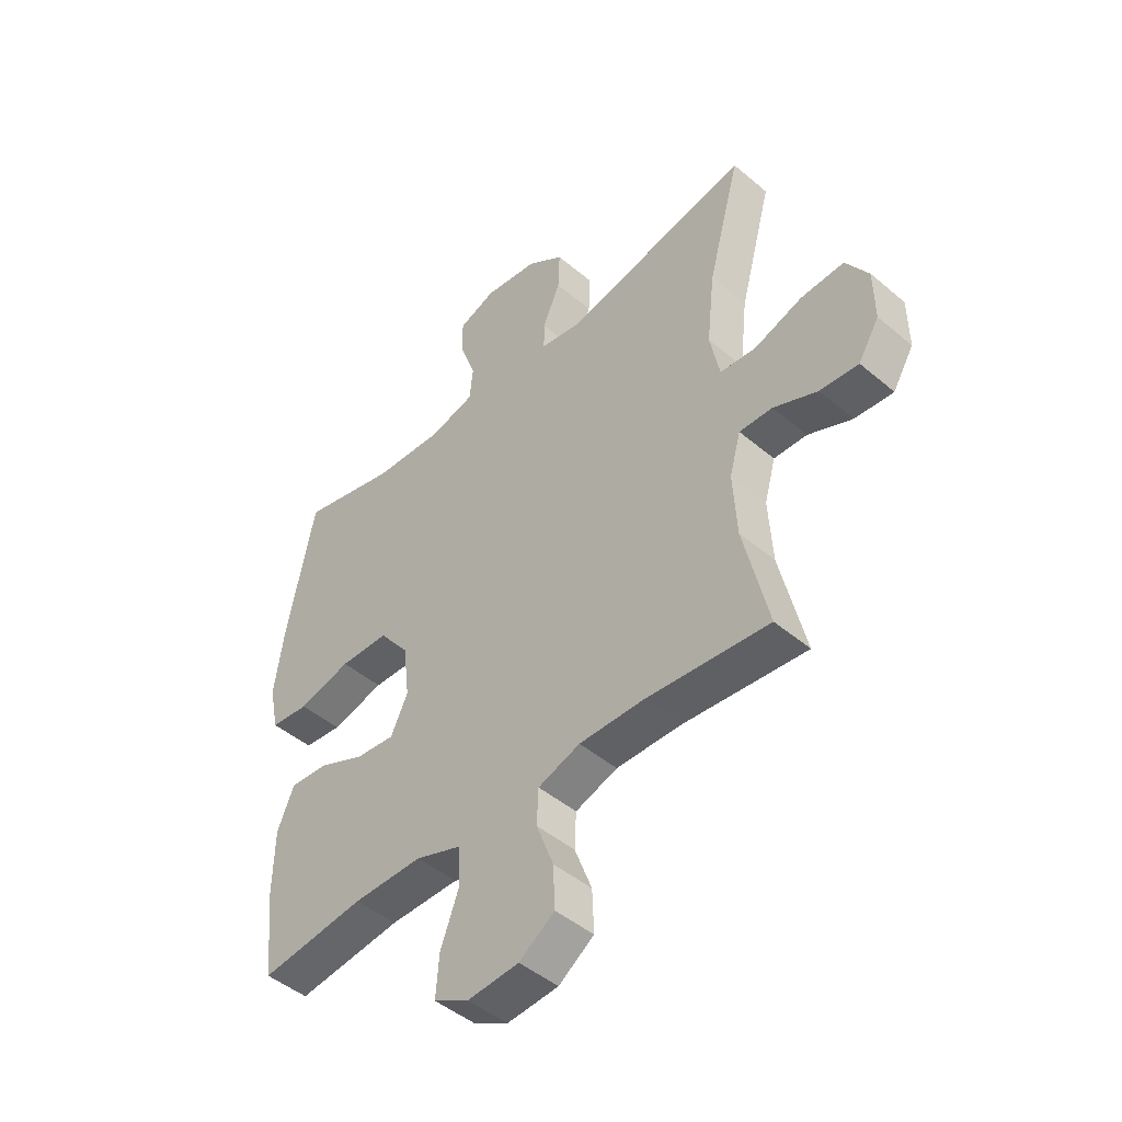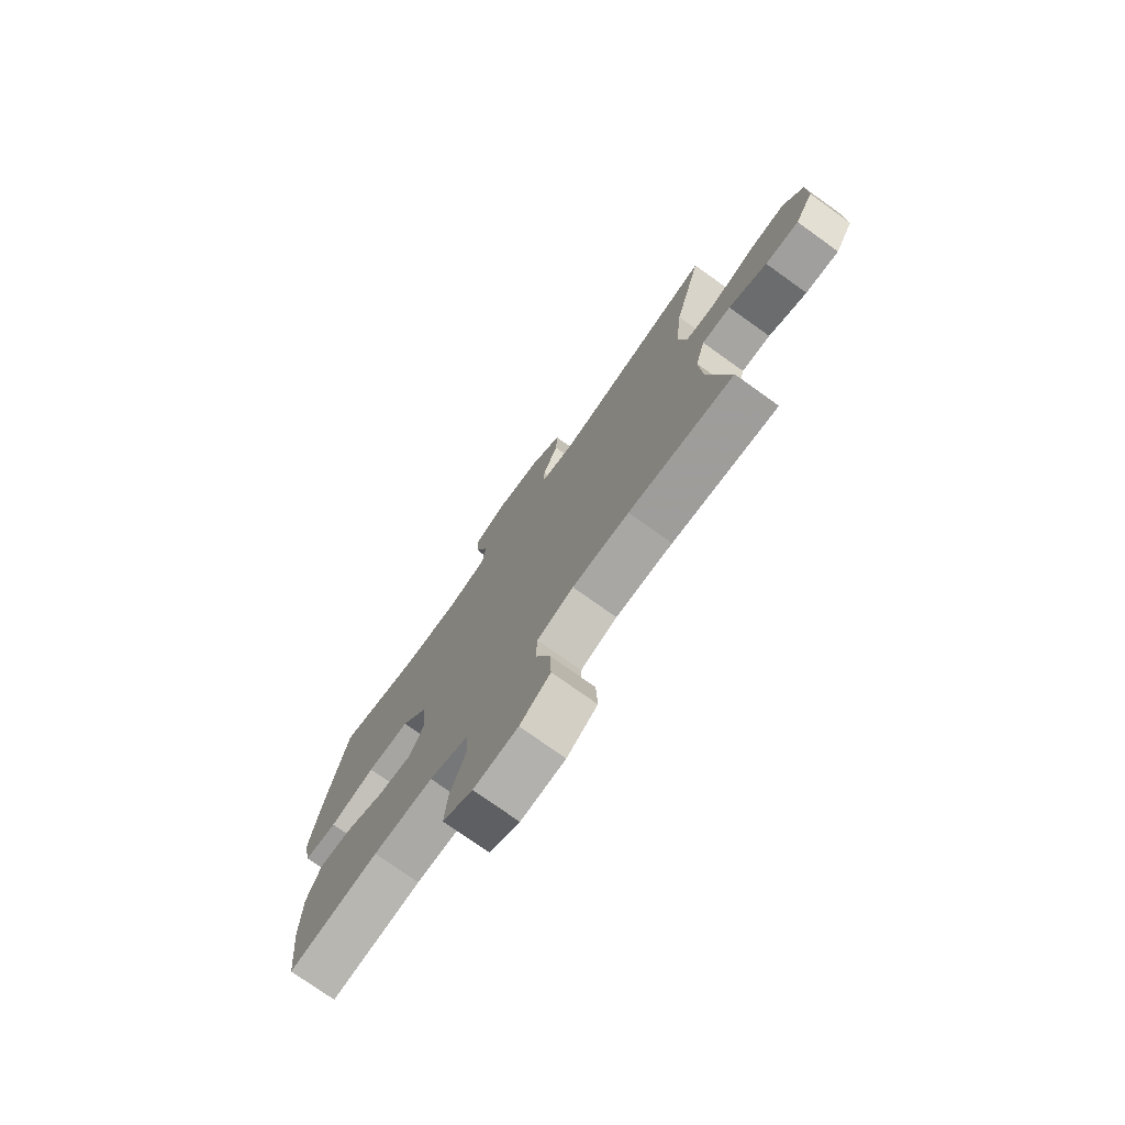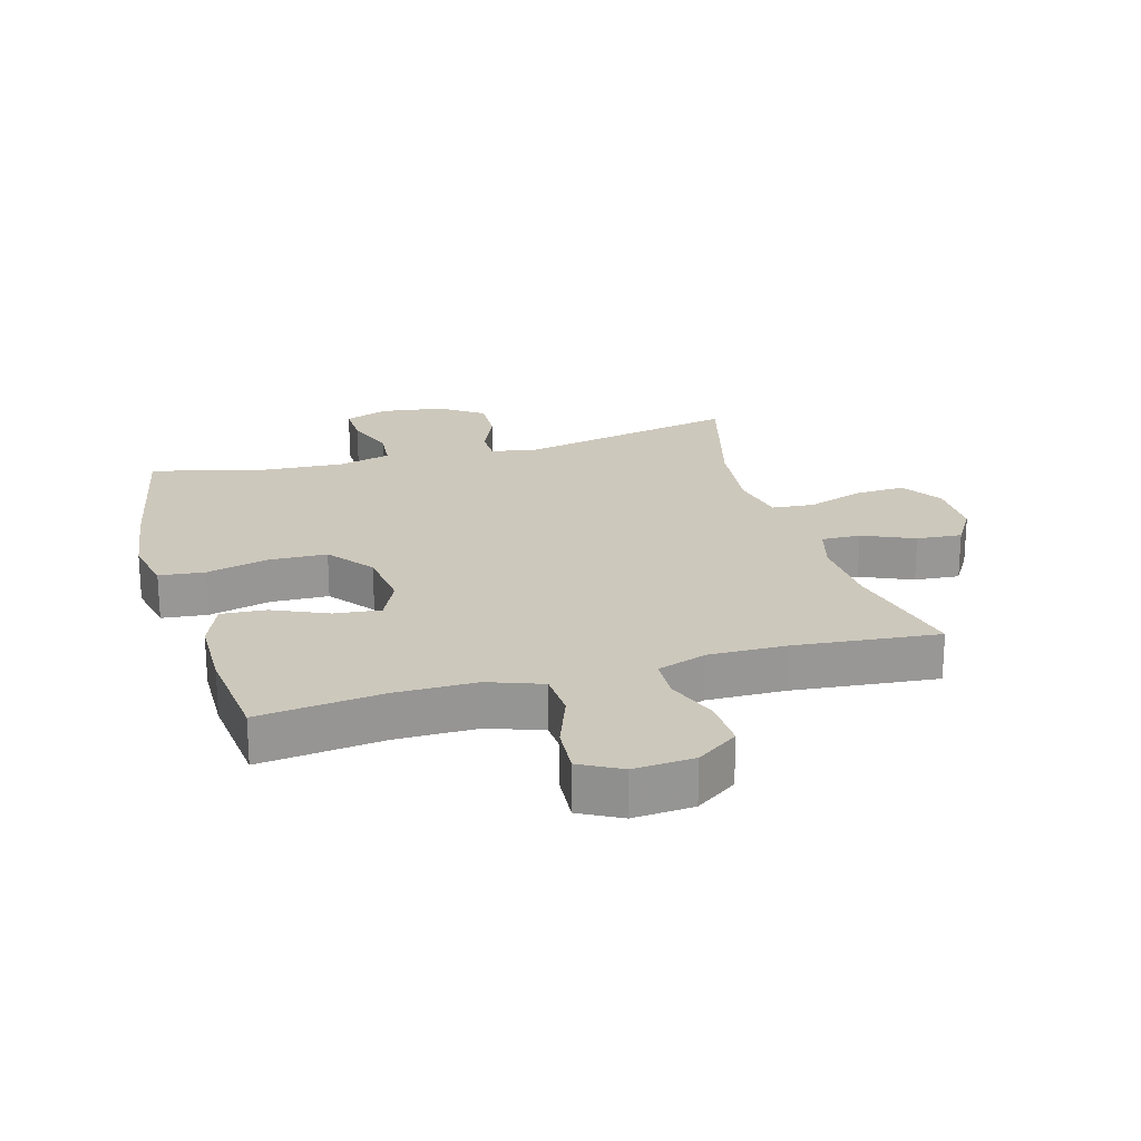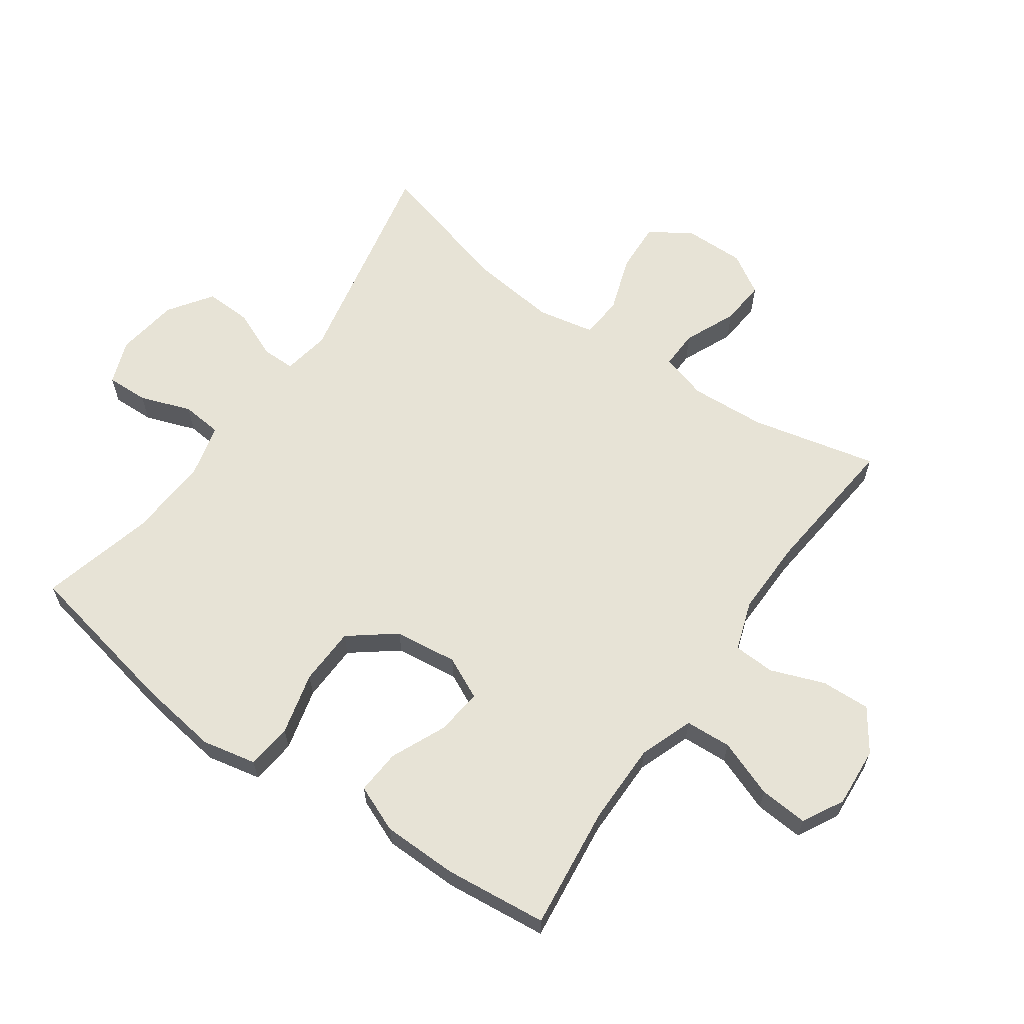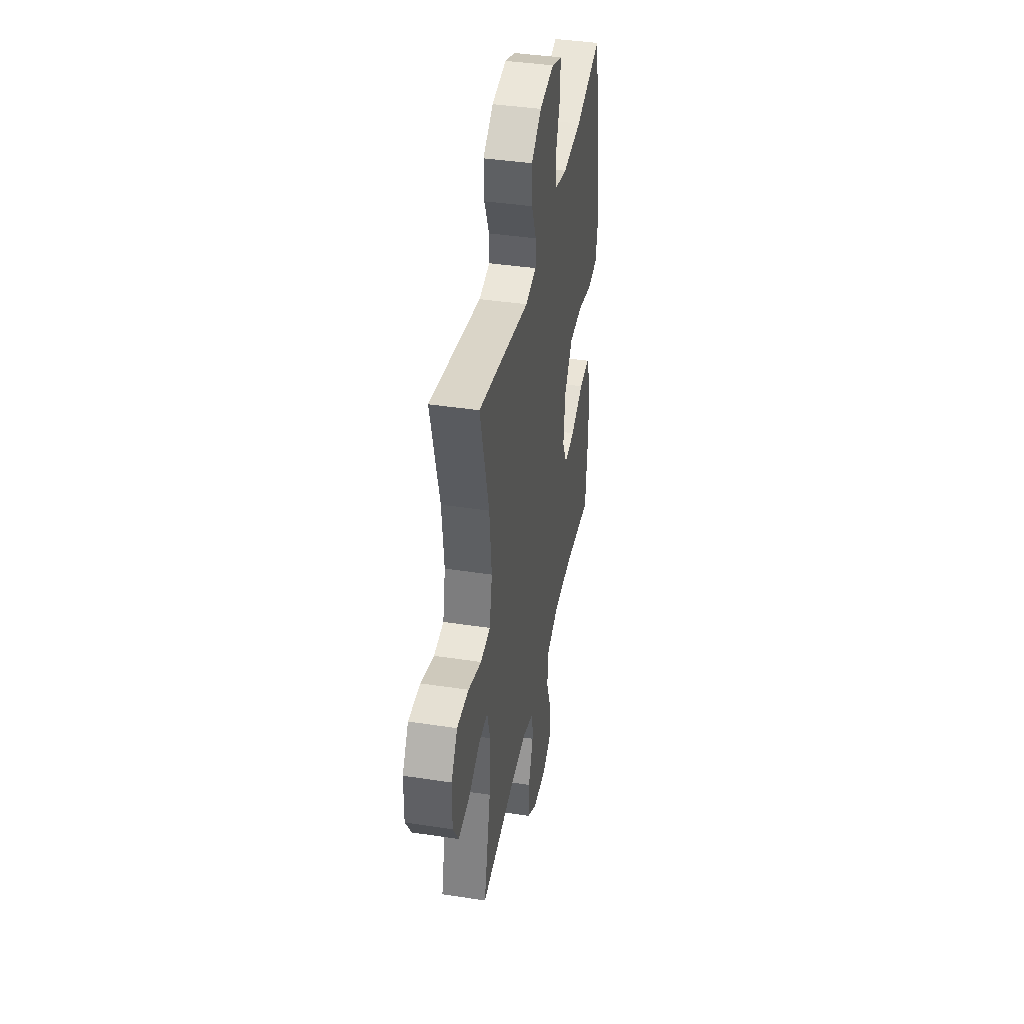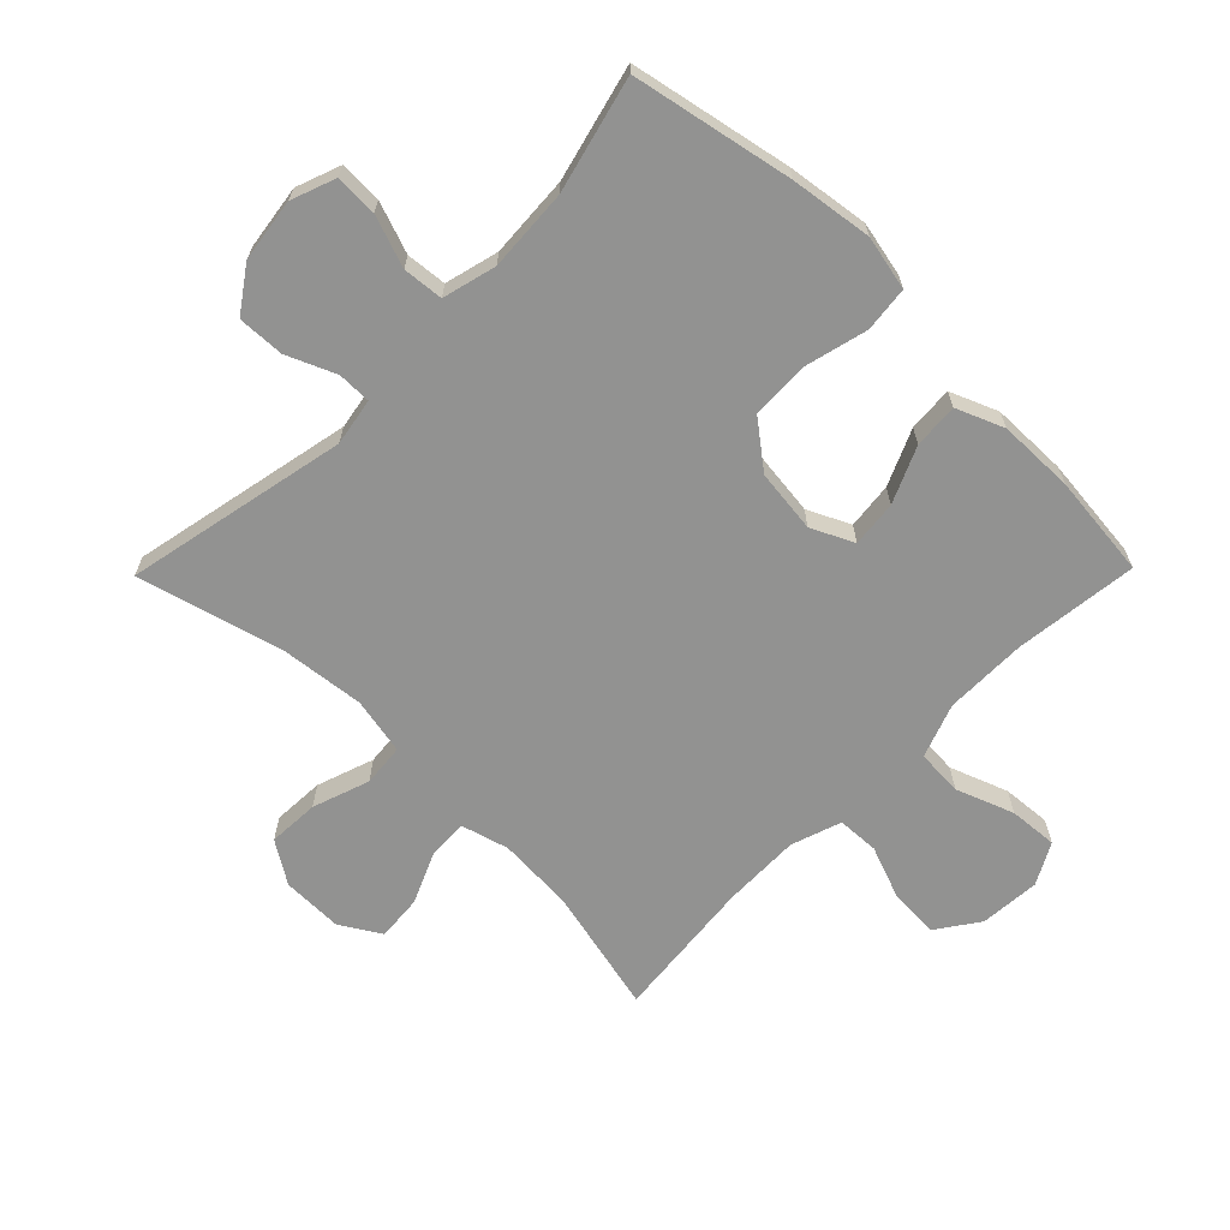
<metadata>
{"format":"obj","ext":"obj","renderer":"f3d","projection":"perspective","resolution":1024,"background":"white","views":[{"elev":-46.7,"azim":-133.8,"up":"+Z"},{"elev":-75.6,"azim":-125.6,"up":"+Z"},{"elev":22.1,"azim":164.0,"up":"+Y"},{"elev":62.7,"azim":125.1,"up":"+Y"},{"elev":40.5,"azim":-79.4,"up":"+Z"},{"elev":-66.2,"azim":45.5,"up":"+Y"}]}
</metadata>
<code>
v -0.5 0.07 -0.5
v -0.454 0.07 -0.3
v -0.447 0.07 -0.18
v -0.468 0.07 -0.105
v -0.53 0.07 -0.107
v -0.612 0.07 -0.143
v -0.684 0.07 -0.149
v -0.723 0.07 -0.085
v -0.722 0.07 0.011
v -0.68 0.07 0.077
v -0.599 0.07 0.073
v -0.509 0.07 0.042
v -0.442 0.07 0.048
v -0.424 0.07 0.138
v -0.439 0.07 0.273
v -0.5 0.07 0.5
v -0.149 0.07 0.427
v -0.074 0.07 0.44
v -0.074 0.07 0.493
v -0.107 0.07 0.57
v -0.11 0.07 0.644
v -0.041 0.07 0.692
v 0.059 0.07 0.706
v 0.129 0.07 0.68
v 0.127 0.07 0.613
v 0.098 0.07 0.532
v 0.104 0.07 0.468
v 0.189 0.07 0.446
v 0.319 0.07 0.454
v 0.5 0.07 0.5
v 0.551 0.07 0.246
v 0.569 0.07 0.117
v 0.551 0.07 0.031
v 0.479 0.07 0.023
v 0.38 0.07 0.048
v 0.288 0.07 0.045
v 0.232 0.07 -0.027
v 0.22 0.07 -0.127
v 0.252 0.07 -0.194
v 0.325 0.07 -0.186
v 0.413 0.07 -0.147
v 0.484 0.07 -0.142
v 0.515 0.07 -0.217
v 0.517 0.07 -0.337
v 0.5 0.07 -0.5
v 0.304 0.07 -0.477
v 0.174 0.07 -0.477
v 0.089 0.07 -0.508
v 0.085 0.07 -0.581
v 0.119 0.07 -0.672
v 0.125 0.07 -0.749
v 0.06 0.07 -0.784
v -0.036 0.07 -0.777
v -0.102 0.07 -0.731
v -0.099 0.07 -0.653
v -0.067 0.07 -0.568
v -0.07 0.07 -0.502
v -0.149 0.07 -0.475
v -0.272 0.07 -0.477
v -0.5 0 -0.5
v -0.454 0 -0.3
v -0.447 0 -0.18
v -0.468 0 -0.105
v -0.53 0 -0.107
v -0.612 0 -0.143
v -0.684 0 -0.149
v -0.723 0 -0.085
v -0.722 0 0.011
v -0.68 0 0.077
v -0.599 0 0.073
v -0.509 0 0.042
v -0.442 0 0.048
v -0.424 0 0.138
v -0.439 0 0.273
v -0.5 0 0.5
v -0.149 0 0.427
v -0.074 0 0.44
v -0.074 0 0.493
v -0.107 0 0.57
v -0.11 0 0.644
v -0.041 0 0.692
v 0.059 0 0.706
v 0.129 0 0.68
v 0.127 0 0.613
v 0.098 0 0.532
v 0.104 0 0.468
v 0.189 0 0.446
v 0.319 0 0.454
v 0.5 0 0.5
v 0.551 0 0.246
v 0.569 0 0.117
v 0.551 0 0.031
v 0.479 0 0.023
v 0.38 0 0.048
v 0.288 0 0.045
v 0.232 0 -0.027
v 0.22 0 -0.127
v 0.252 0 -0.194
v 0.325 0 -0.186
v 0.413 0 -0.147
v 0.484 0 -0.142
v 0.515 0 -0.217
v 0.517 0 -0.337
v 0.5 0 -0.5
v 0.304 0 -0.477
v 0.174 0 -0.477
v 0.089 0 -0.508
v 0.085 0 -0.581
v 0.119 0 -0.672
v 0.125 0 -0.749
v 0.06 0 -0.784
v -0.036 0 -0.777
v -0.102 0 -0.731
v -0.099 0 -0.653
v -0.067 0 -0.568
v -0.07 0 -0.502
v -0.149 0 -0.475
v -0.272 0 -0.477
f 54 55 56
f 53 54 56
f 52 53 56
f 51 52 56
f 50 51 56
f 49 50 56
f 48 49 56 57
f 47 48 57 58
f 44 45 46
f 43 44 46
f 42 43 46
f 41 42 46
f 40 41 46
f 46 47 58
f 40 46 58
f 39 40 58
f 33 34 35
f 32 33 35
f 31 32 35
f 30 31 35
f 29 30 35
f 28 29 35 36
f 27 28 36 37
f 24 25 26
f 23 24 26
f 22 23 26
f 21 22 26
f 20 21 26
f 19 20 26
f 18 19 26 27
f 27 37 38
f 18 27 38
f 17 18 38
f 10 11 12
f 9 10 12
f 8 9 12
f 7 8 12
f 6 7 12
f 5 6 12
f 4 5 12 13
f 3 4 13 14
f 59 1 2
f 59 2 3 14
f 38 39 58
f 17 38 58
f 16 17 58
f 15 16 58
f 14 15 58 59
f 115 114 113
f 115 113 112
f 115 112 111
f 115 111 110
f 115 110 109
f 115 109 108
f 116 115 108 107
f 117 116 107 106
f 105 104 103
f 105 103 102
f 105 102 101
f 105 101 100
f 105 100 99
f 117 106 105
f 117 105 99
f 117 99 98
f 94 93 92
f 94 92 91
f 94 91 90
f 94 90 89
f 94 89 88
f 95 94 88 87
f 96 95 87 86
f 85 84 83
f 85 83 82
f 85 82 81
f 85 81 80
f 85 80 79
f 85 79 78
f 86 85 78 77
f 97 96 86
f 97 86 77
f 97 77 76
f 71 70 69
f 71 69 68
f 71 68 67
f 71 67 66
f 71 66 65
f 71 65 64
f 72 71 64 63
f 73 72 63 62
f 61 60 118
f 73 62 61 118
f 117 98 97
f 117 97 76
f 117 76 75
f 117 75 74
f 118 117 74 73
f 1 60 61 2
f 2 61 62 3
f 3 62 63 4
f 4 63 64 5
f 5 64 65 6
f 6 65 66 7
f 7 66 67 8
f 8 67 68 9
f 9 68 69 10
f 10 69 70 11
f 11 70 71 12
f 12 71 72 13
f 13 72 73 14
f 14 73 74 15
f 15 74 75 16
f 16 75 76 17
f 17 76 77 18
f 18 77 78 19
f 19 78 79 20
f 20 79 80 21
f 21 80 81 22
f 22 81 82 23
f 23 82 83 24
f 24 83 84 25
f 25 84 85 26
f 26 85 86 27
f 27 86 87 28
f 28 87 88 29
f 29 88 89 30
f 30 89 90 31
f 31 90 91 32
f 32 91 92 33
f 33 92 93 34
f 34 93 94 35
f 35 94 95 36
f 36 95 96 37
f 37 96 97 38
f 38 97 98 39
f 39 98 99 40
f 40 99 100 41
f 41 100 101 42
f 42 101 102 43
f 43 102 103 44
f 44 103 104 45
f 45 104 105 46
f 46 105 106 47
f 47 106 107 48
f 48 107 108 49
f 49 108 109 50
f 50 109 110 51
f 51 110 111 52
f 52 111 112 53
f 53 112 113 54
f 54 113 114 55
f 55 114 115 56
f 56 115 116 57
f 57 116 117 58
f 58 117 118 59
f 59 118 60 1

</code>
